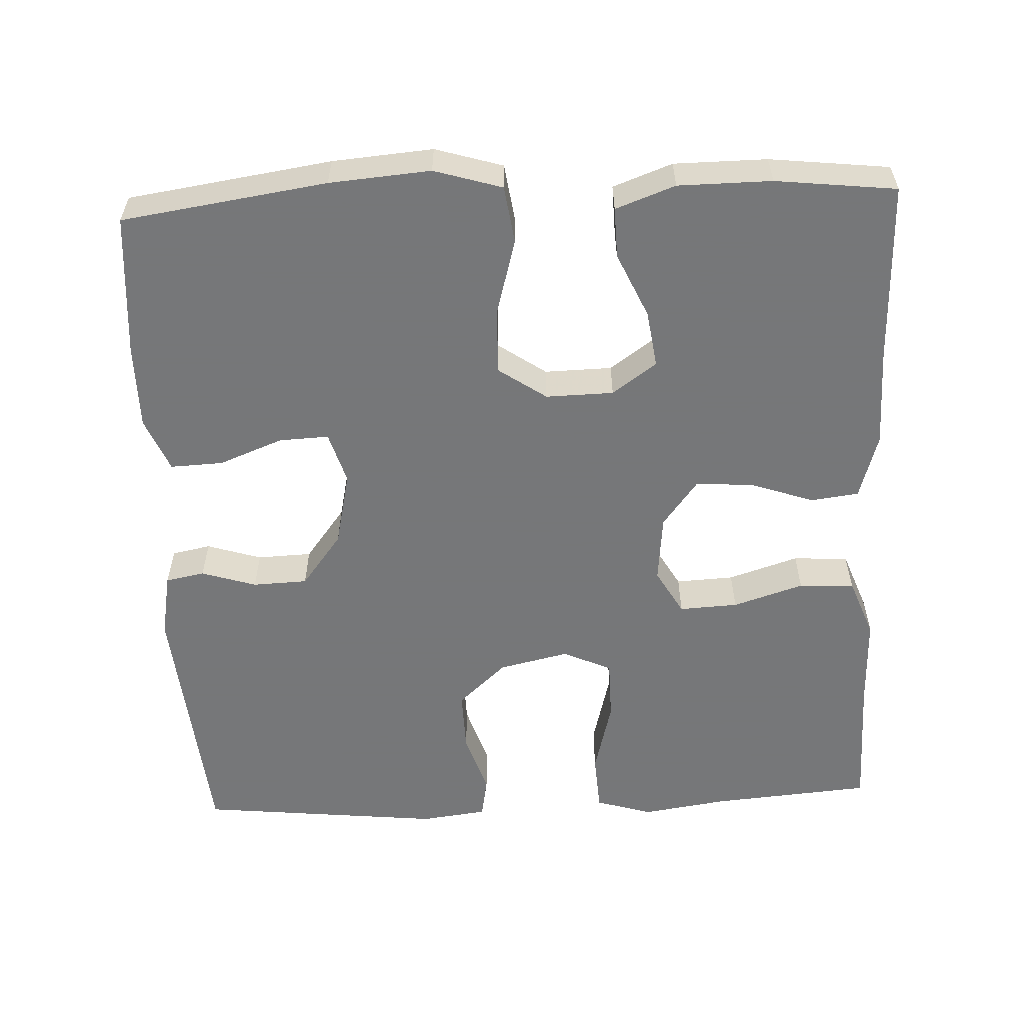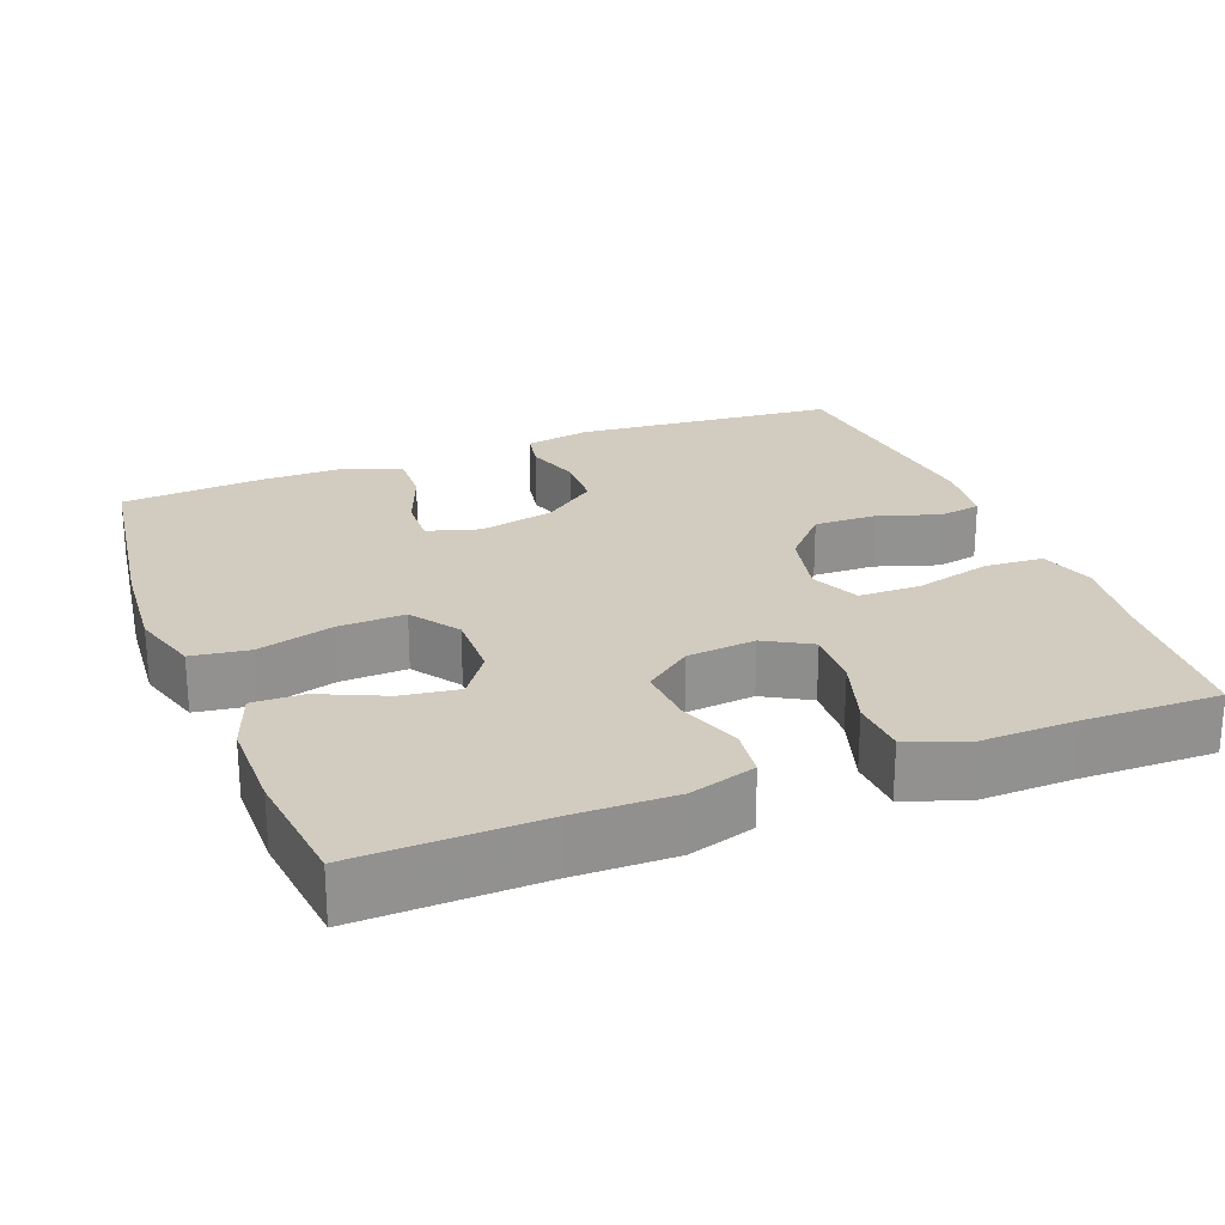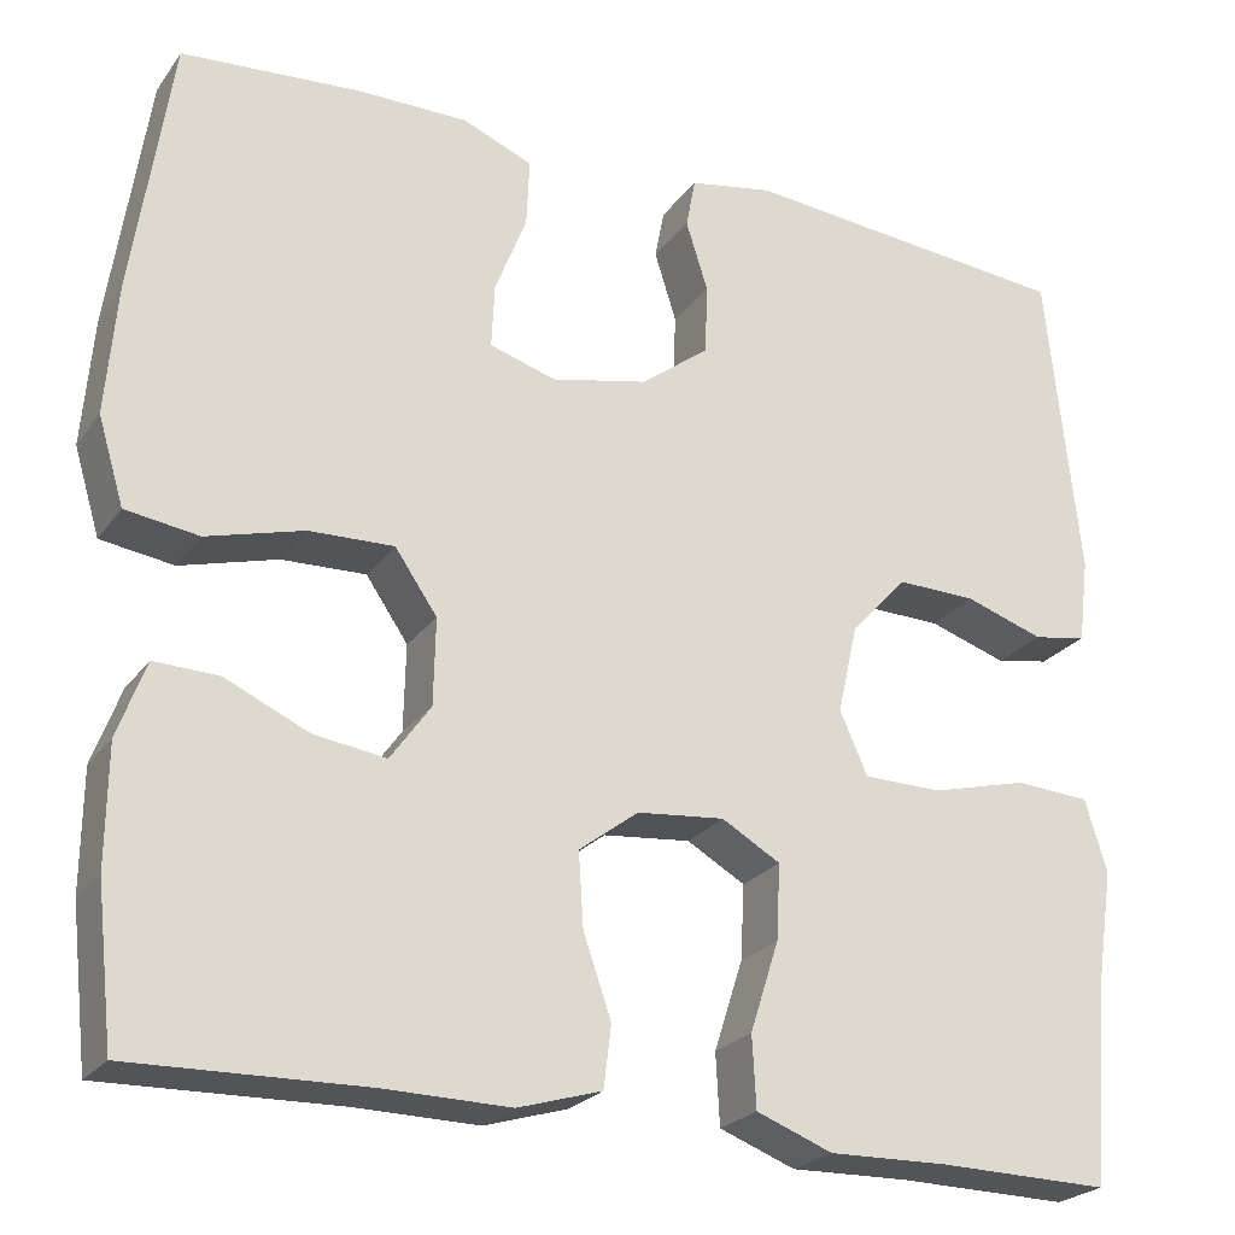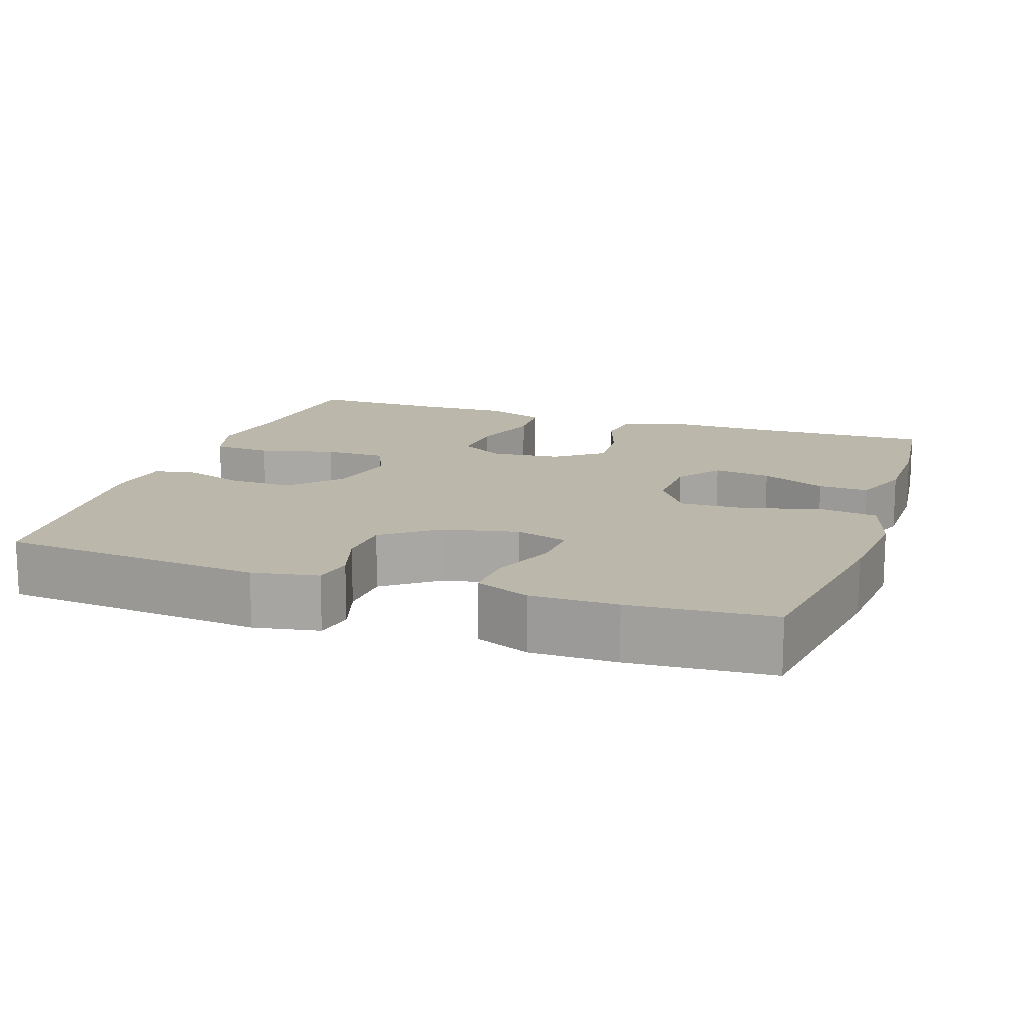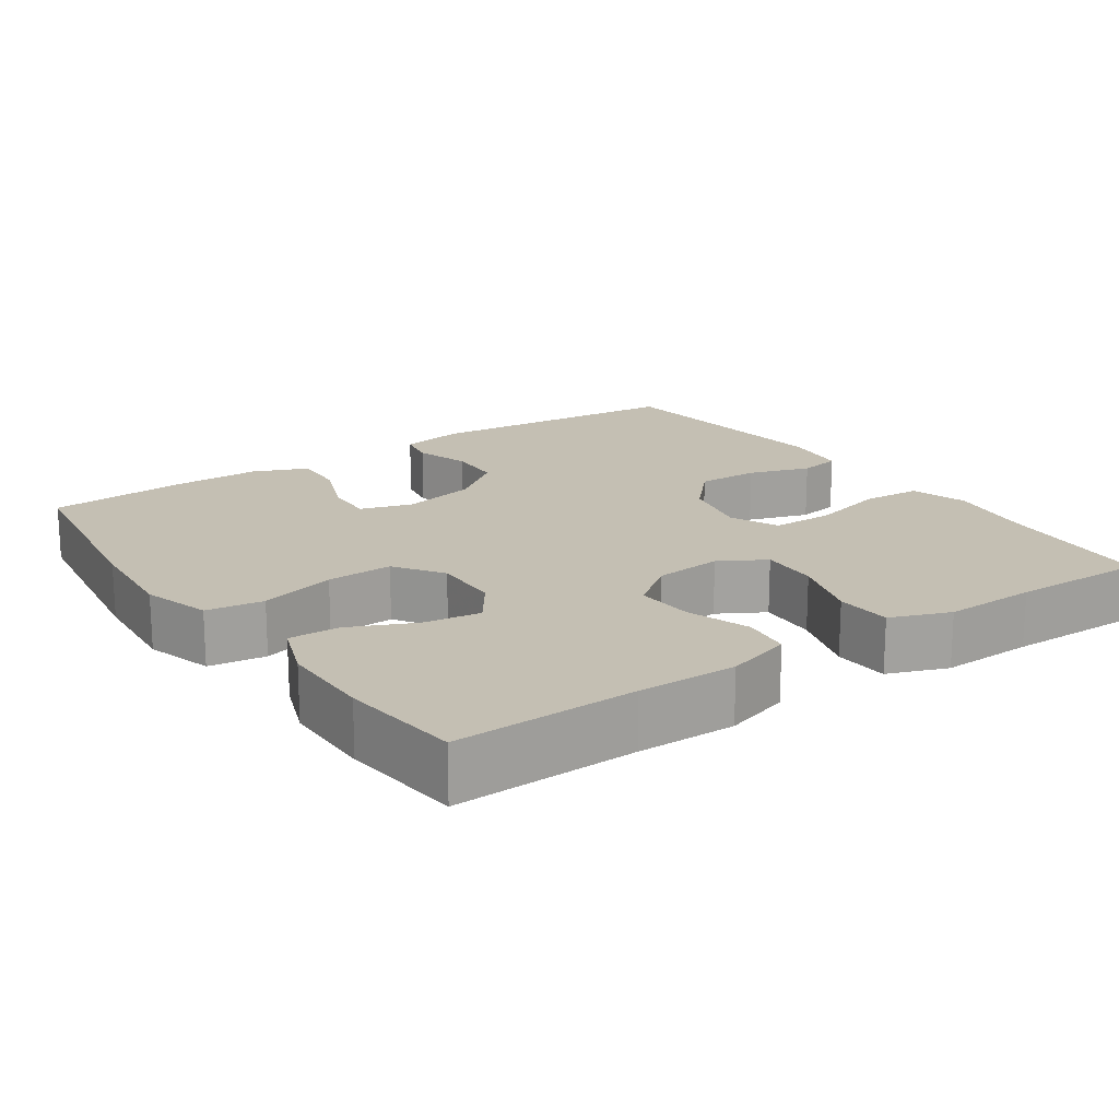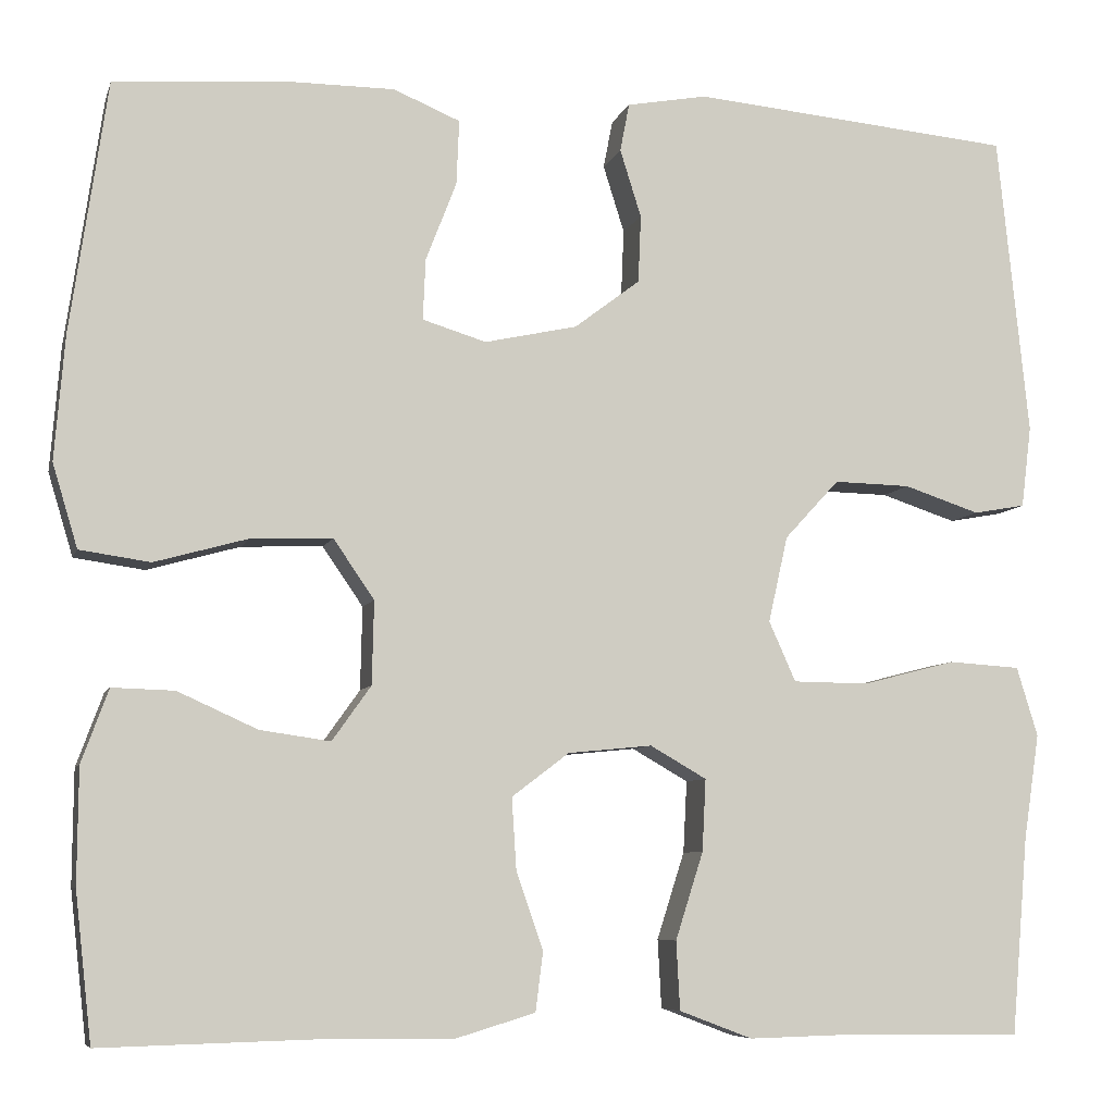
<metadata>
{"format":"obj","ext":"obj","renderer":"f3d","projection":"perspective","resolution":1024,"background":"white","views":[{"elev":-57.1,"azim":92.5,"up":"+Y"},{"elev":24.0,"azim":158.7,"up":"+Y"},{"elev":-24.1,"azim":153.0,"up":"+Z"},{"elev":14.3,"azim":19.0,"up":"+Y"},{"elev":17.9,"azim":145.4,"up":"+Y"},{"elev":-7.0,"azim":165.8,"up":"+Z"}]}
</metadata>
<code>
v -0.5 0.07 0.5
v -0.152 0.07 0.532
v -0.065 0.07 0.516
v -0.055 0.07 0.464
v -0.078 0.07 0.391
v -0.075 0.07 0.318
v -0.004 0.07 0.264
v 0.096 0.07 0.242
v 0.165 0.07 0.263
v 0.162 0.07 0.329
v 0.129 0.07 0.414
v 0.126 0.07 0.484
v 0.198 0.07 0.514
v 0.312 0.07 0.514
v 0.5 0.07 0.5
v 0.54 0.07 0.228
v 0.551 0.07 0.094
v 0.524 0.07 0.004
v 0.448 0.07 -0.007
v 0.347 0.07 0.021
v 0.259 0.07 0.024
v 0.215 0.07 -0.04
v 0.217 0.07 -0.13
v 0.259 0.07 -0.189
v 0.335 0.07 -0.178
v 0.421 0.07 -0.139
v 0.488 0.07 -0.137
v 0.517 0.07 -0.216
v 0.518 0.07 -0.34
v 0.5 0.07 -0.5
v 0.258 0.07 -0.494
v 0.127 0.07 -0.496
v 0.04 0.07 -0.47
v 0.032 0.07 -0.406
v 0.061 0.07 -0.322
v 0.066 0.07 -0.245
v 0.004 0.07 -0.198
v -0.087 0.07 -0.189
v -0.148 0.07 -0.224
v -0.144 0.07 -0.302
v -0.114 0.07 -0.396
v -0.118 0.07 -0.47
v -0.197 0.07 -0.5
v -0.32 0.07 -0.497
v -0.5 0.07 -0.5
v -0.518 0.07 -0.286
v -0.535 0.07 -0.172
v -0.512 0.07 -0.097
v -0.434 0.07 -0.092
v -0.333 0.07 -0.118
v -0.251 0.07 -0.117
v -0.222 0.07 -0.052
v -0.243 0.07 0.041
v -0.302 0.07 0.105
v -0.385 0.07 0.103
v -0.467 0.07 0.076
v -0.523 0.07 0.086
v -0.534 0.07 0.174
v -0.5 0 0.5
v -0.152 0 0.532
v -0.065 0 0.516
v -0.055 0 0.464
v -0.078 0 0.391
v -0.075 0 0.318
v -0.004 0 0.264
v 0.096 0 0.242
v 0.165 0 0.263
v 0.162 0 0.329
v 0.129 0 0.414
v 0.126 0 0.484
v 0.198 0 0.514
v 0.312 0 0.514
v 0.5 0 0.5
v 0.54 0 0.228
v 0.551 0 0.094
v 0.524 0 0.004
v 0.448 0 -0.007
v 0.347 0 0.021
v 0.259 0 0.024
v 0.215 0 -0.04
v 0.217 0 -0.13
v 0.259 0 -0.189
v 0.335 0 -0.178
v 0.421 0 -0.139
v 0.488 0 -0.137
v 0.517 0 -0.216
v 0.518 0 -0.34
v 0.5 0 -0.5
v 0.258 0 -0.494
v 0.127 0 -0.496
v 0.04 0 -0.47
v 0.032 0 -0.406
v 0.061 0 -0.322
v 0.066 0 -0.245
v 0.004 0 -0.198
v -0.087 0 -0.189
v -0.148 0 -0.224
v -0.144 0 -0.302
v -0.114 0 -0.396
v -0.118 0 -0.47
v -0.197 0 -0.5
v -0.32 0 -0.497
v -0.5 0 -0.5
v -0.518 0 -0.286
v -0.535 0 -0.172
v -0.512 0 -0.097
v -0.434 0 -0.092
v -0.333 0 -0.118
v -0.251 0 -0.117
v -0.222 0 -0.052
v -0.243 0 0.041
v -0.302 0 0.105
v -0.385 0 0.103
v -0.467 0 0.076
v -0.523 0 0.086
v -0.534 0 0.174
f 55 56 57 58
f 54 55 58 1
f 53 54 1 2
f 52 53 2 3
f 47 48 49 50
f 46 47 50 51
f 44 45 46 51
f 43 44 51 52
f 40 41 42 43
f 39 40 43 52
f 32 33 34 35
f 31 32 35 36
f 30 31 36
f 29 30 36 37
f 25 26 27 28
f 24 25 28 29
f 17 18 19 20
f 17 20 21
f 16 17 21
f 15 16 21
f 14 15 21 22
f 10 11 12 13
f 9 10 13 14
f 52 3 4 5
f 38 39 52 5
f 24 29 37
f 23 24 37 38
f 22 23 38
f 9 14 22 38
f 8 9 38
f 7 8 38
f 6 7 38
f 5 6 38
f 116 115 114 113
f 59 116 113 112
f 60 59 112 111
f 61 60 111 110
f 108 107 106 105
f 109 108 105 104
f 109 104 103 102
f 110 109 102 101
f 101 100 99 98
f 110 101 98 97
f 93 92 91 90
f 94 93 90 89
f 94 89 88
f 95 94 88 87
f 86 85 84 83
f 87 86 83 82
f 78 77 76 75
f 79 78 75
f 79 75 74
f 79 74 73
f 80 79 73 72
f 71 70 69 68
f 72 71 68 67
f 63 62 61 110
f 63 110 97 96
f 95 87 82
f 96 95 82 81
f 96 81 80
f 96 80 72 67
f 96 67 66
f 96 66 65
f 96 65 64
f 96 64 63
f 1 59 60 2
f 2 60 61 3
f 3 61 62 4
f 4 62 63 5
f 5 63 64 6
f 6 64 65 7
f 7 65 66 8
f 8 66 67 9
f 9 67 68 10
f 10 68 69 11
f 11 69 70 12
f 12 70 71 13
f 13 71 72 14
f 14 72 73 15
f 15 73 74 16
f 16 74 75 17
f 17 75 76 18
f 18 76 77 19
f 19 77 78 20
f 20 78 79 21
f 21 79 80 22
f 22 80 81 23
f 23 81 82 24
f 24 82 83 25
f 25 83 84 26
f 26 84 85 27
f 27 85 86 28
f 28 86 87 29
f 29 87 88 30
f 30 88 89 31
f 31 89 90 32
f 32 90 91 33
f 33 91 92 34
f 34 92 93 35
f 35 93 94 36
f 36 94 95 37
f 37 95 96 38
f 38 96 97 39
f 39 97 98 40
f 40 98 99 41
f 41 99 100 42
f 42 100 101 43
f 43 101 102 44
f 44 102 103 45
f 45 103 104 46
f 46 104 105 47
f 47 105 106 48
f 48 106 107 49
f 49 107 108 50
f 50 108 109 51
f 51 109 110 52
f 52 110 111 53
f 53 111 112 54
f 54 112 113 55
f 55 113 114 56
f 56 114 115 57
f 57 115 116 58
f 58 116 59 1

</code>
